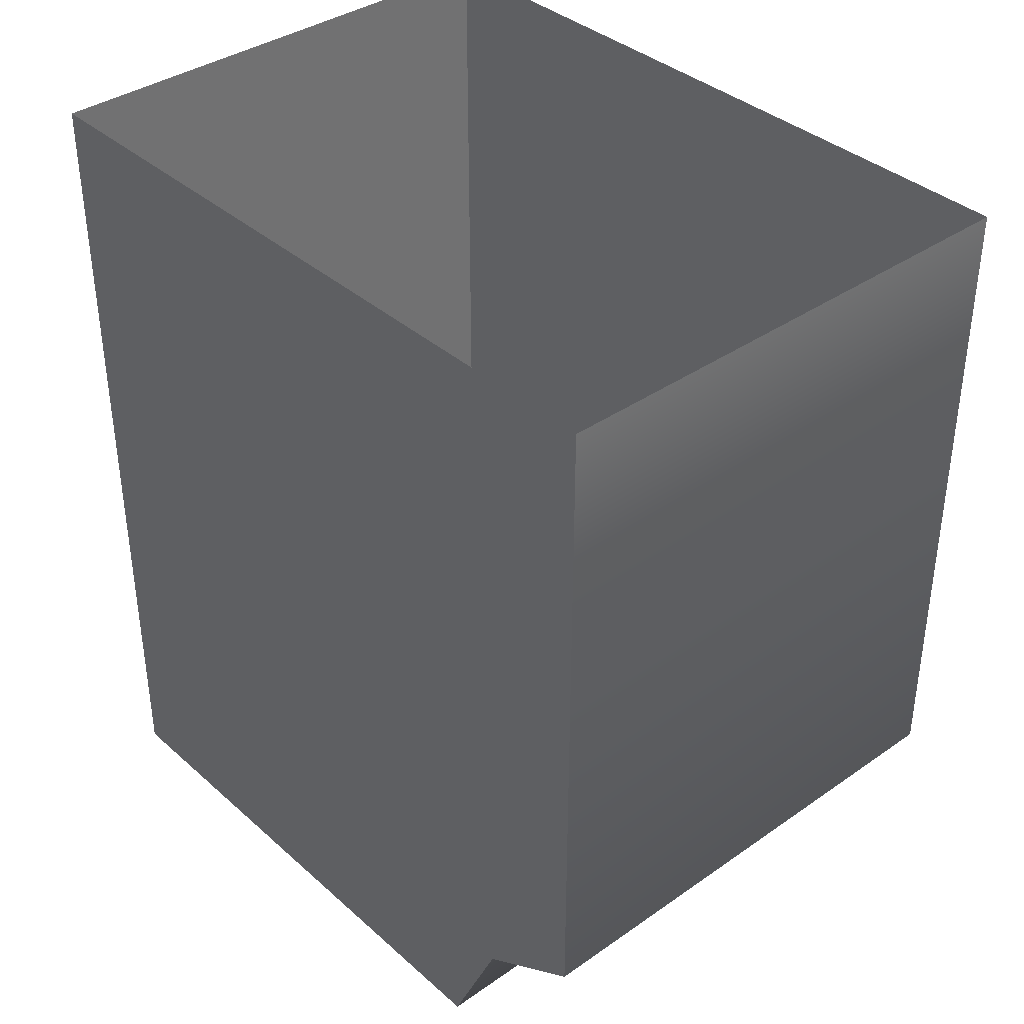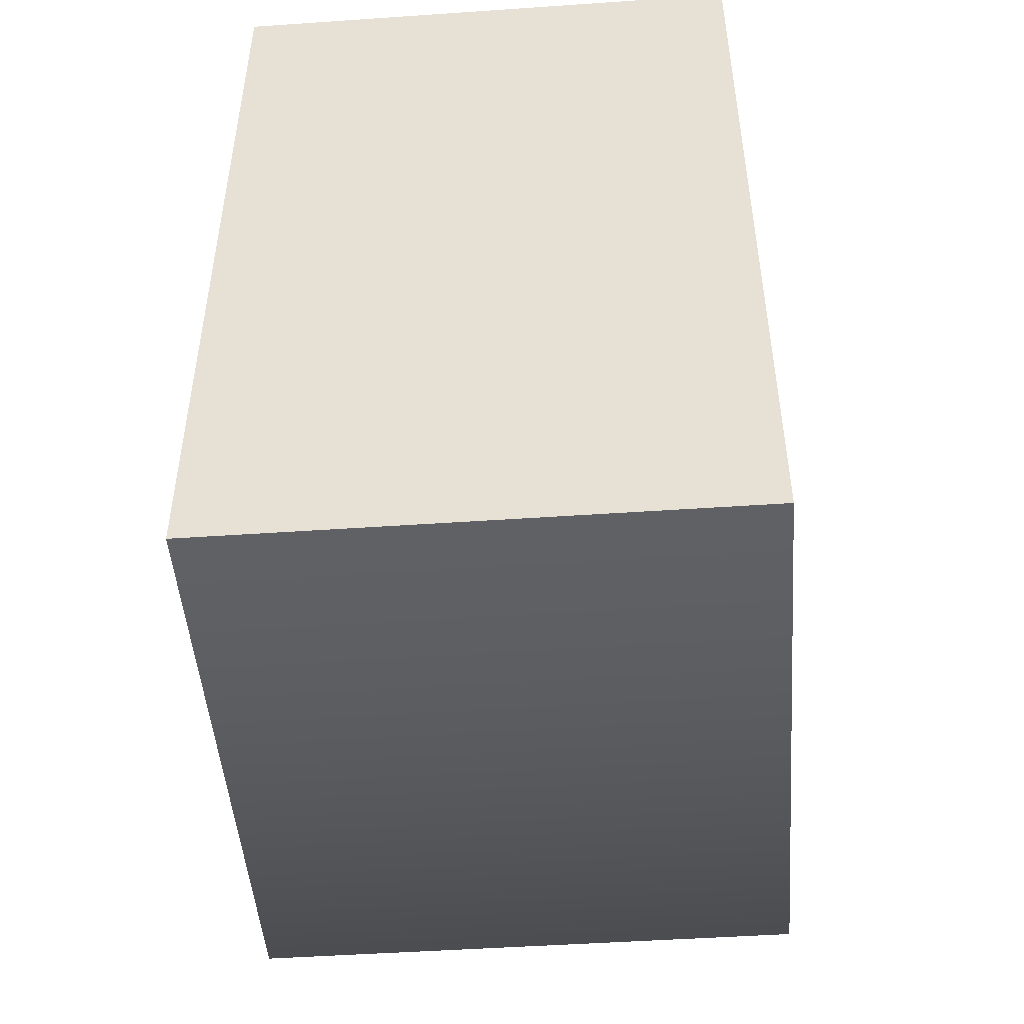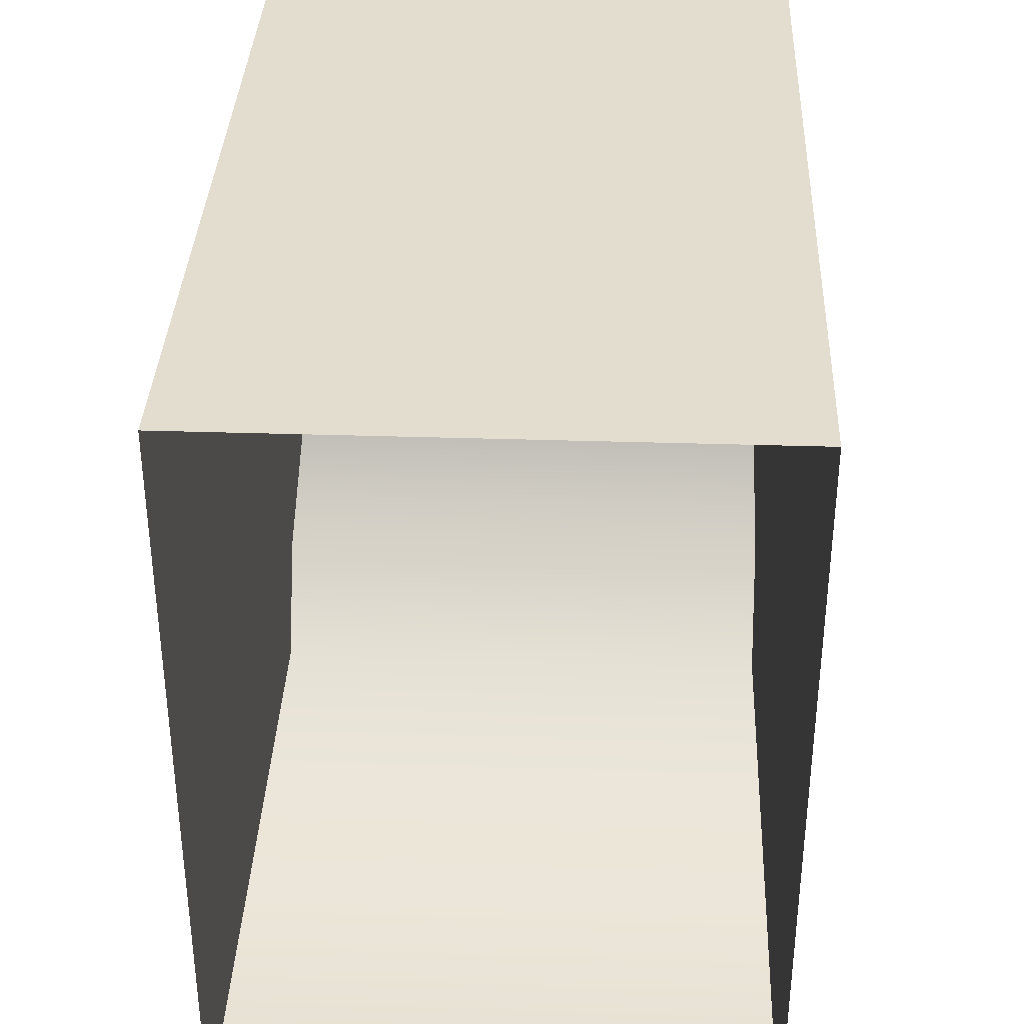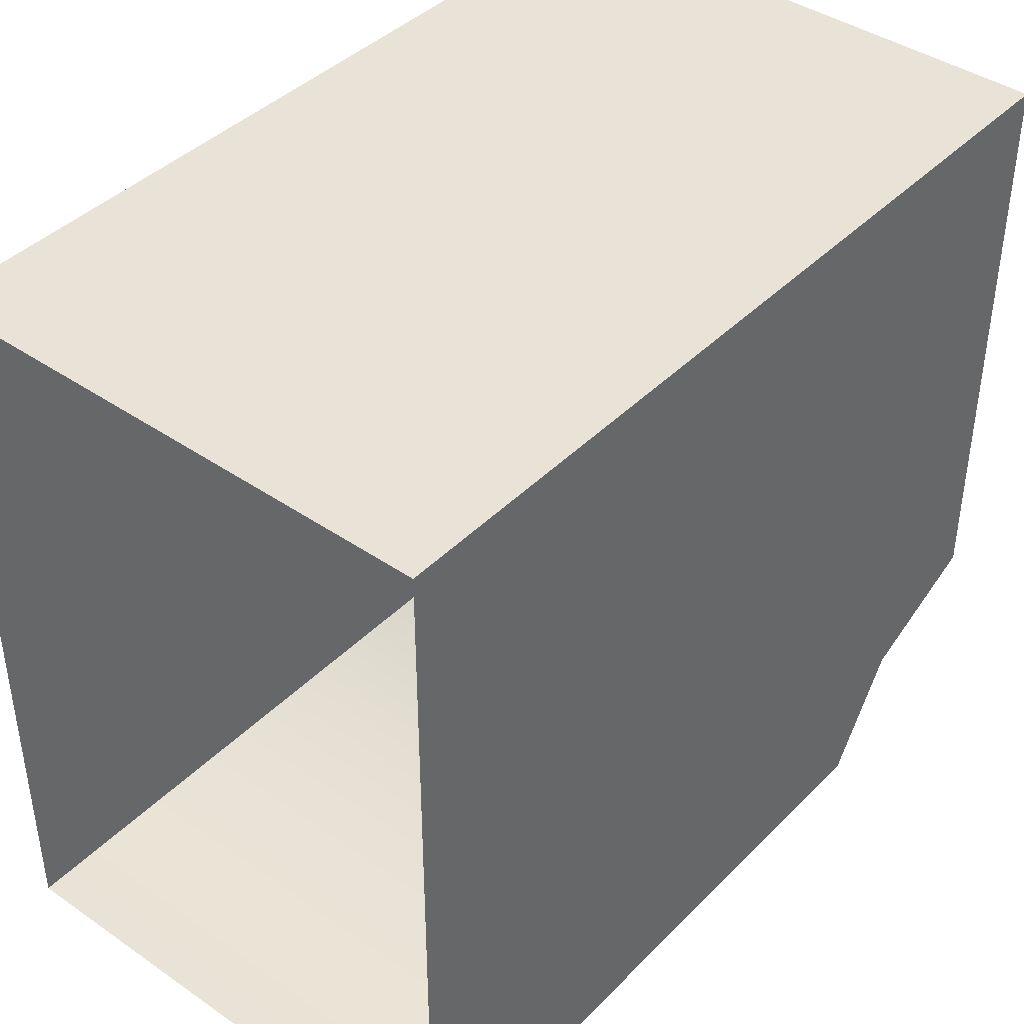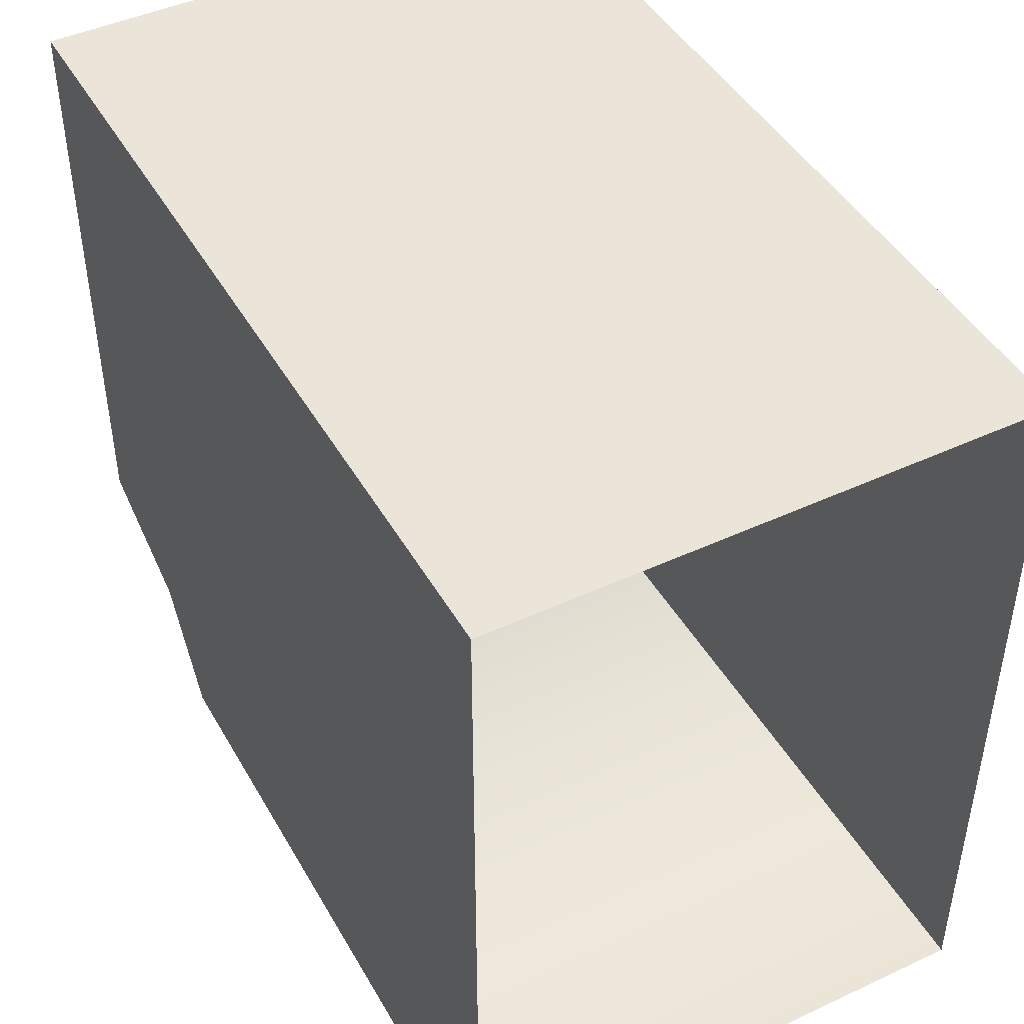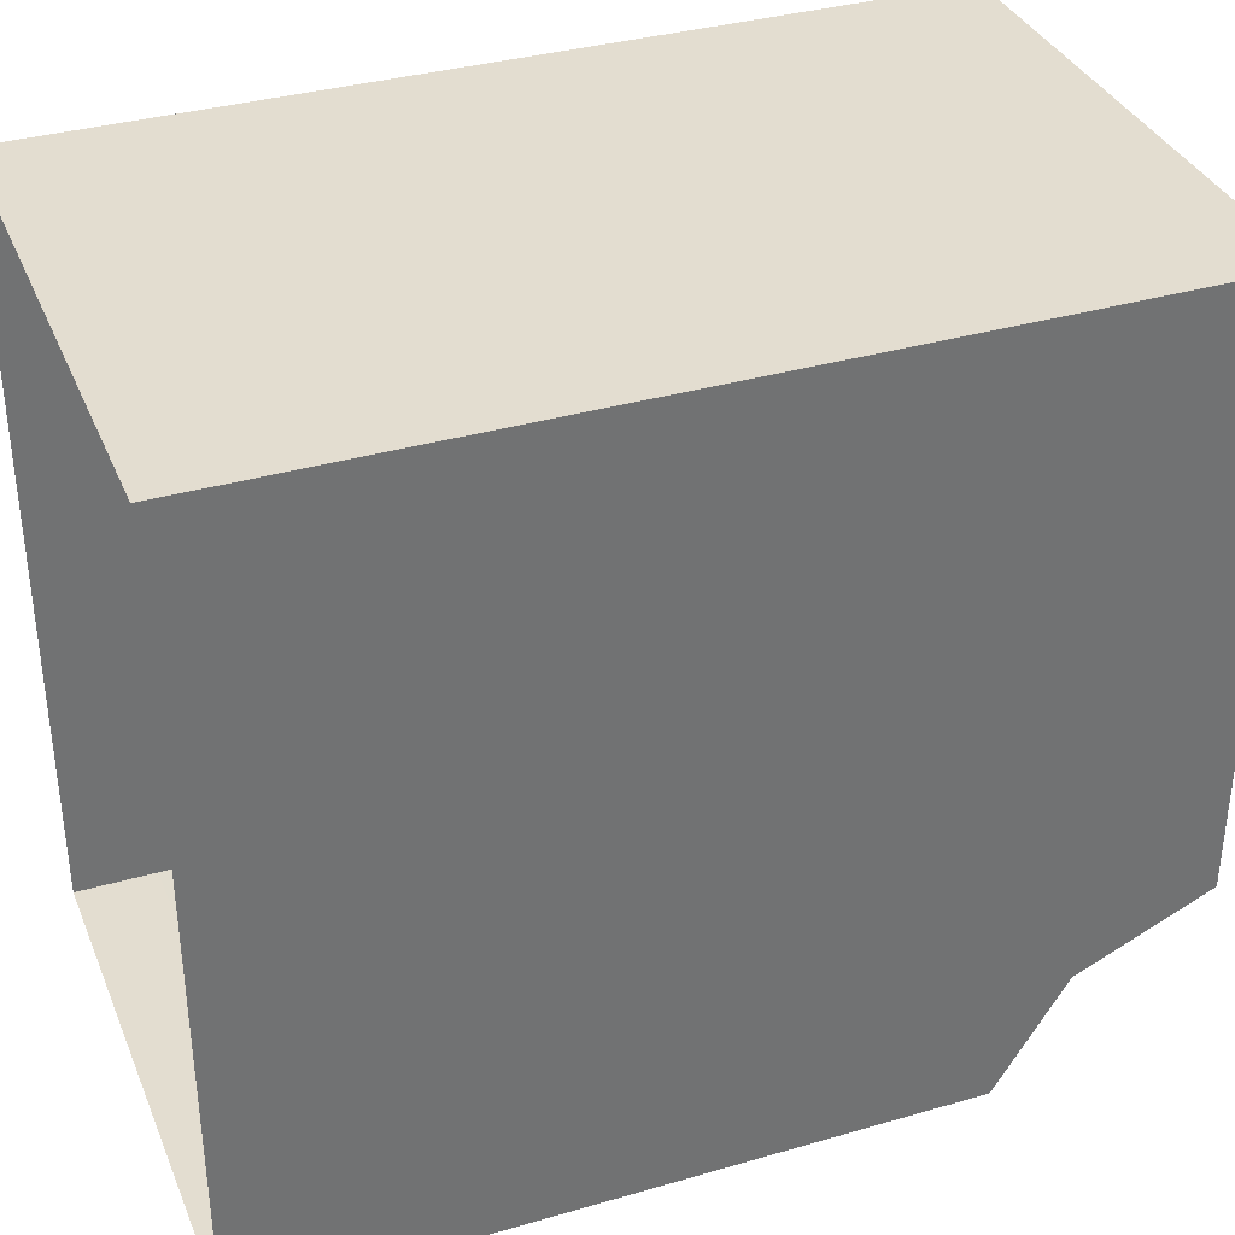
<metadata>
{"format":"obj","ext":"obj","renderer":"f3d","projection":"perspective","resolution":1024,"background":"white","views":[{"elev":37.5,"azim":-41.7,"up":"+Z"},{"elev":-48.2,"azim":-175.6,"up":"+Z"},{"elev":35.6,"azim":2.4,"up":"+Y"},{"elev":41.4,"azim":39.8,"up":"+Y"},{"elev":45.2,"azim":-28.2,"up":"+Y"},{"elev":35.6,"azim":69.1,"up":"+Y"}]}
</metadata>
<code>
o sponza_185
v -43.79 67.41 -29.39
v -43.79 67.41 -30.55
v -42.87 67.41 -30.55
v -42.87 67.41 -29.39
v -42.87 68.72 -30.89
v -43.79 68.72 -30.89
v -43.79 68.72 -29.39
v -42.87 68.72 -29.39
v -42.87 67.6 -30.67
v -43.79 67.6 -30.67
v -42.87 67.71 -30.89
v -43.79 67.71 -30.89
v -43.79 67.41 -29.39
v -43.79 67.41 -30.55
v -42.87 67.41 -29.39
v -42.87 67.41 -30.55
v -42.87 68.72 -30.89
v -42.87 68.72 -30.89
v -43.79 68.72 -30.89
v -43.79 68.72 -30.89
v -43.79 68.72 -29.39
v -42.87 68.72 -29.39
v -42.87 67.6 -30.67
v -43.79 67.6 -30.67
v -42.87 67.71 -30.89
v -43.79 67.71 -30.89
f 13 14 16
f 13 16 15
f 17 19 21
f 17 21 22
f 3 23 4
f 24 9 16
f 24 16 14
f 2 1 10
f 8 4 23
f 8 23 18
f 5 25 26
f 5 26 20
f 10 1 7
f 10 7 6
f 18 23 11
f 24 26 25
f 24 25 9
f 10 6 12

</code>
